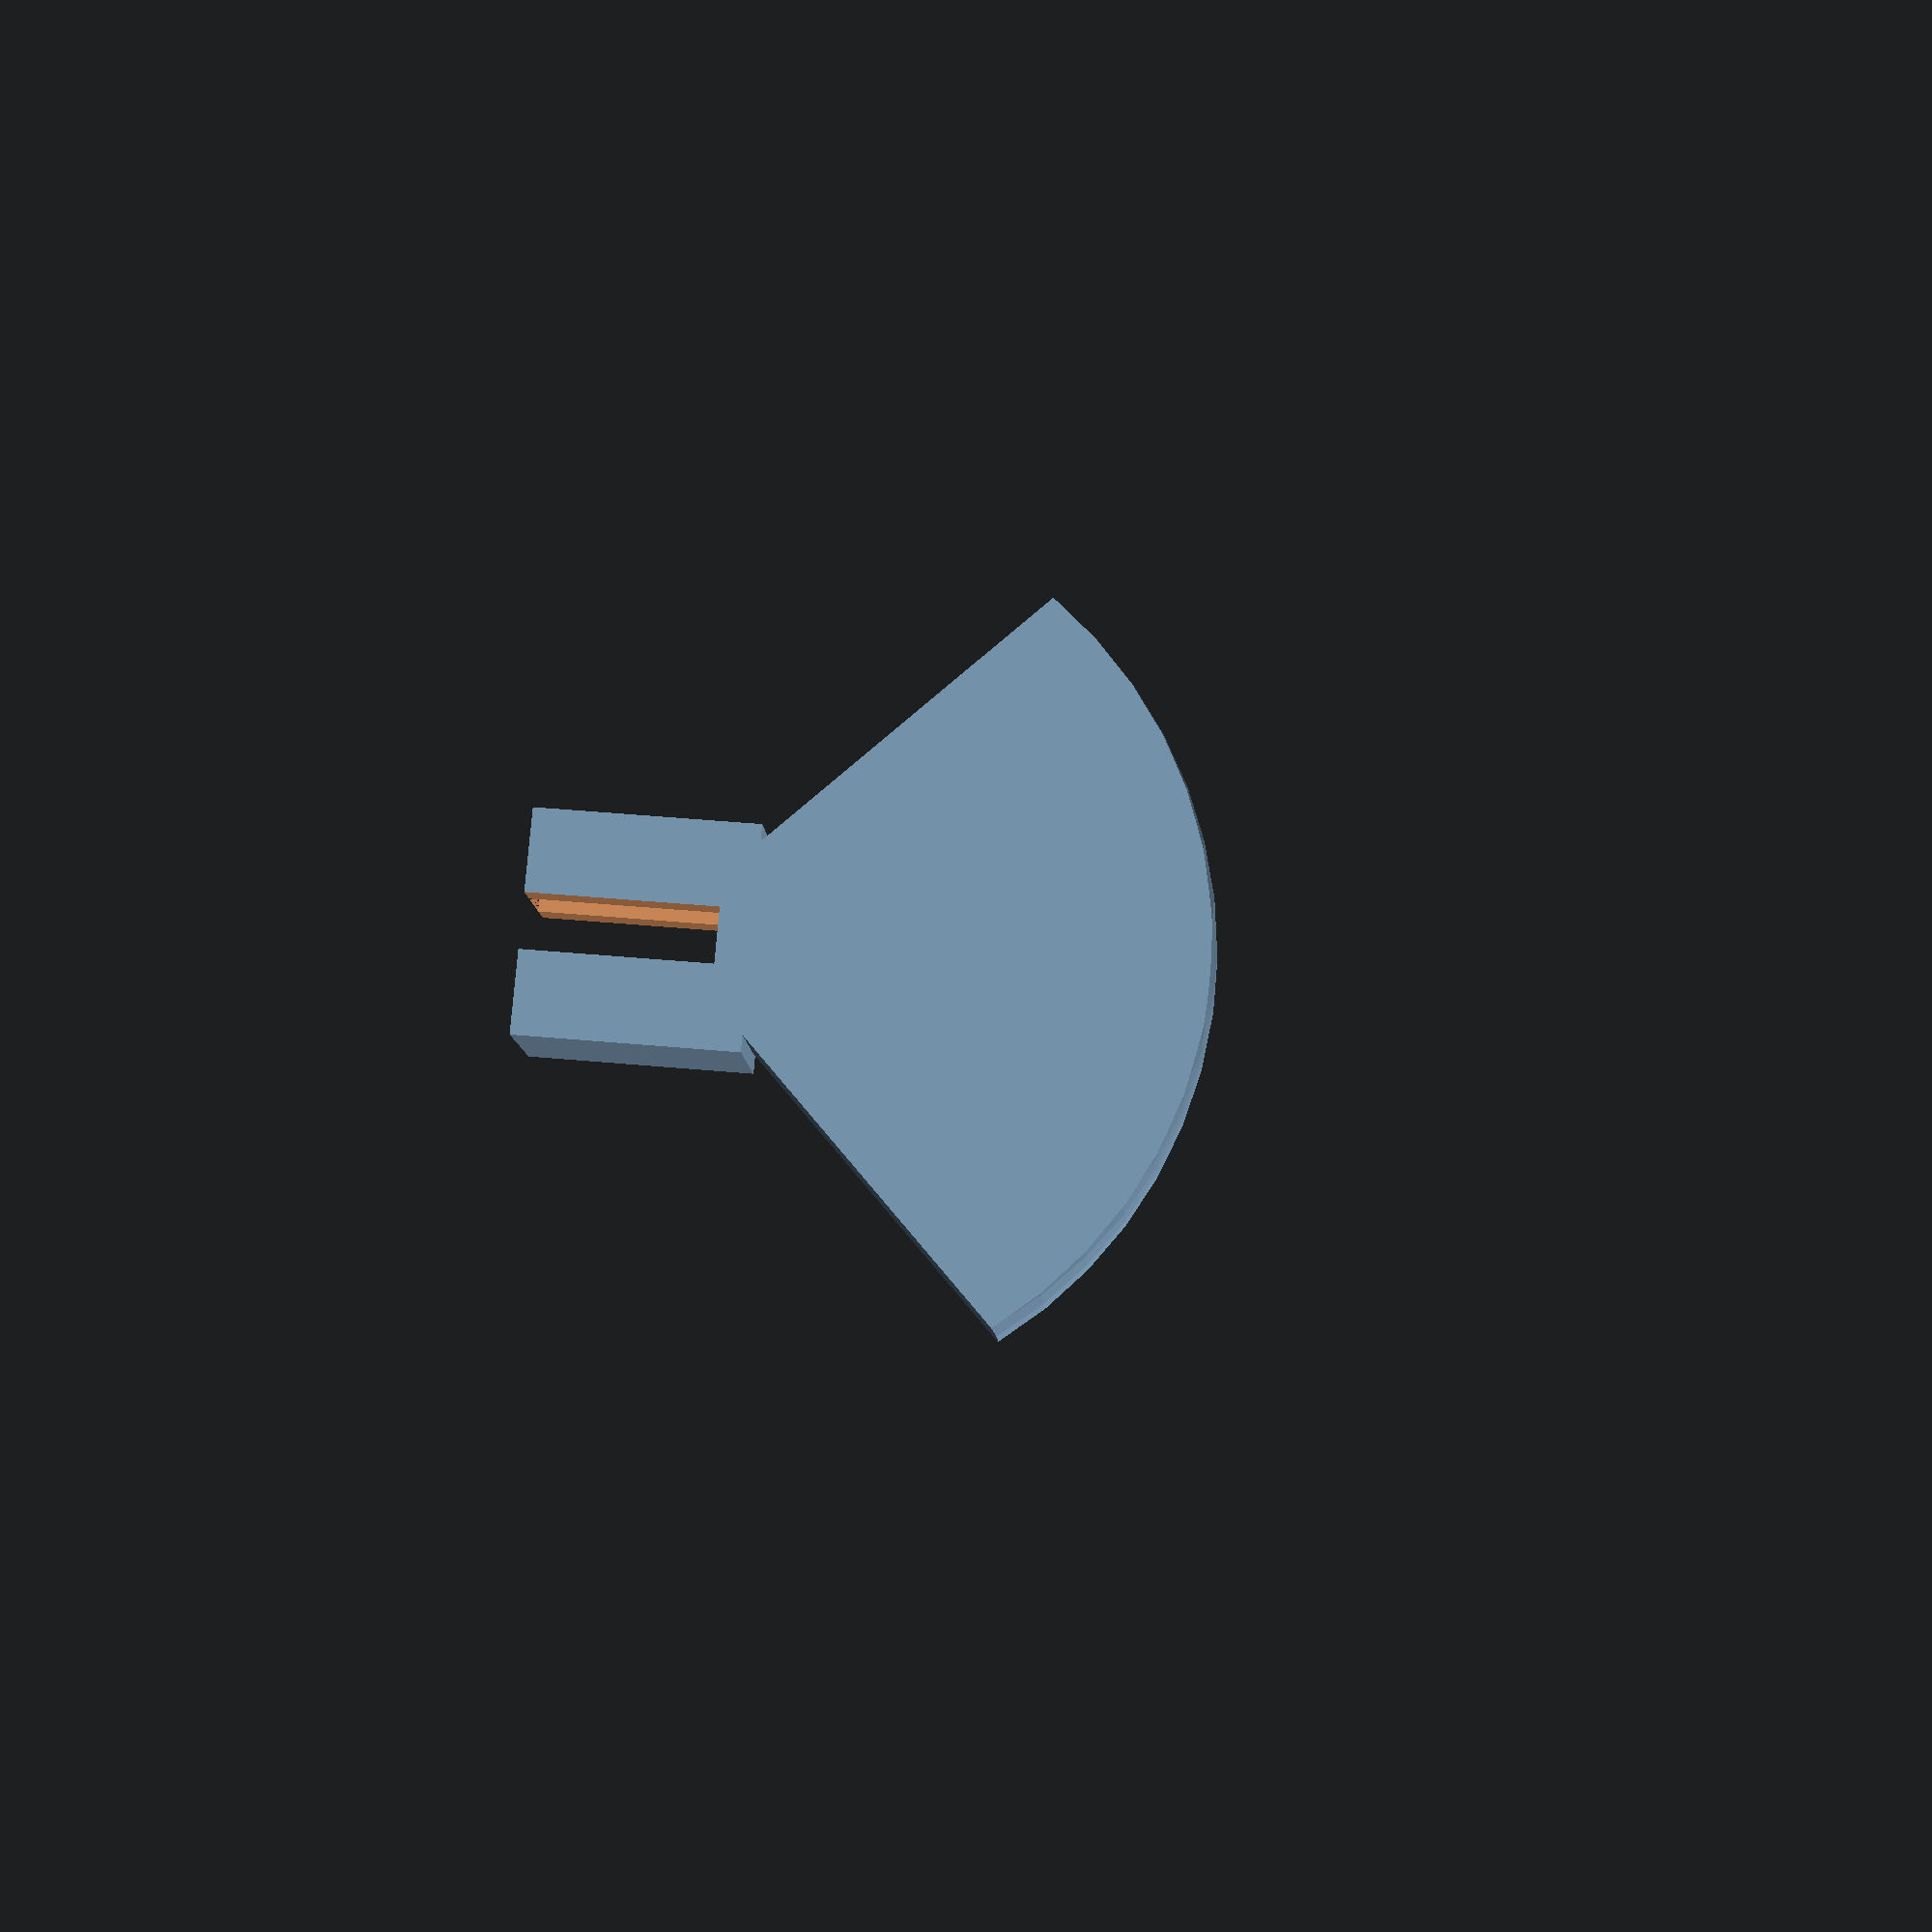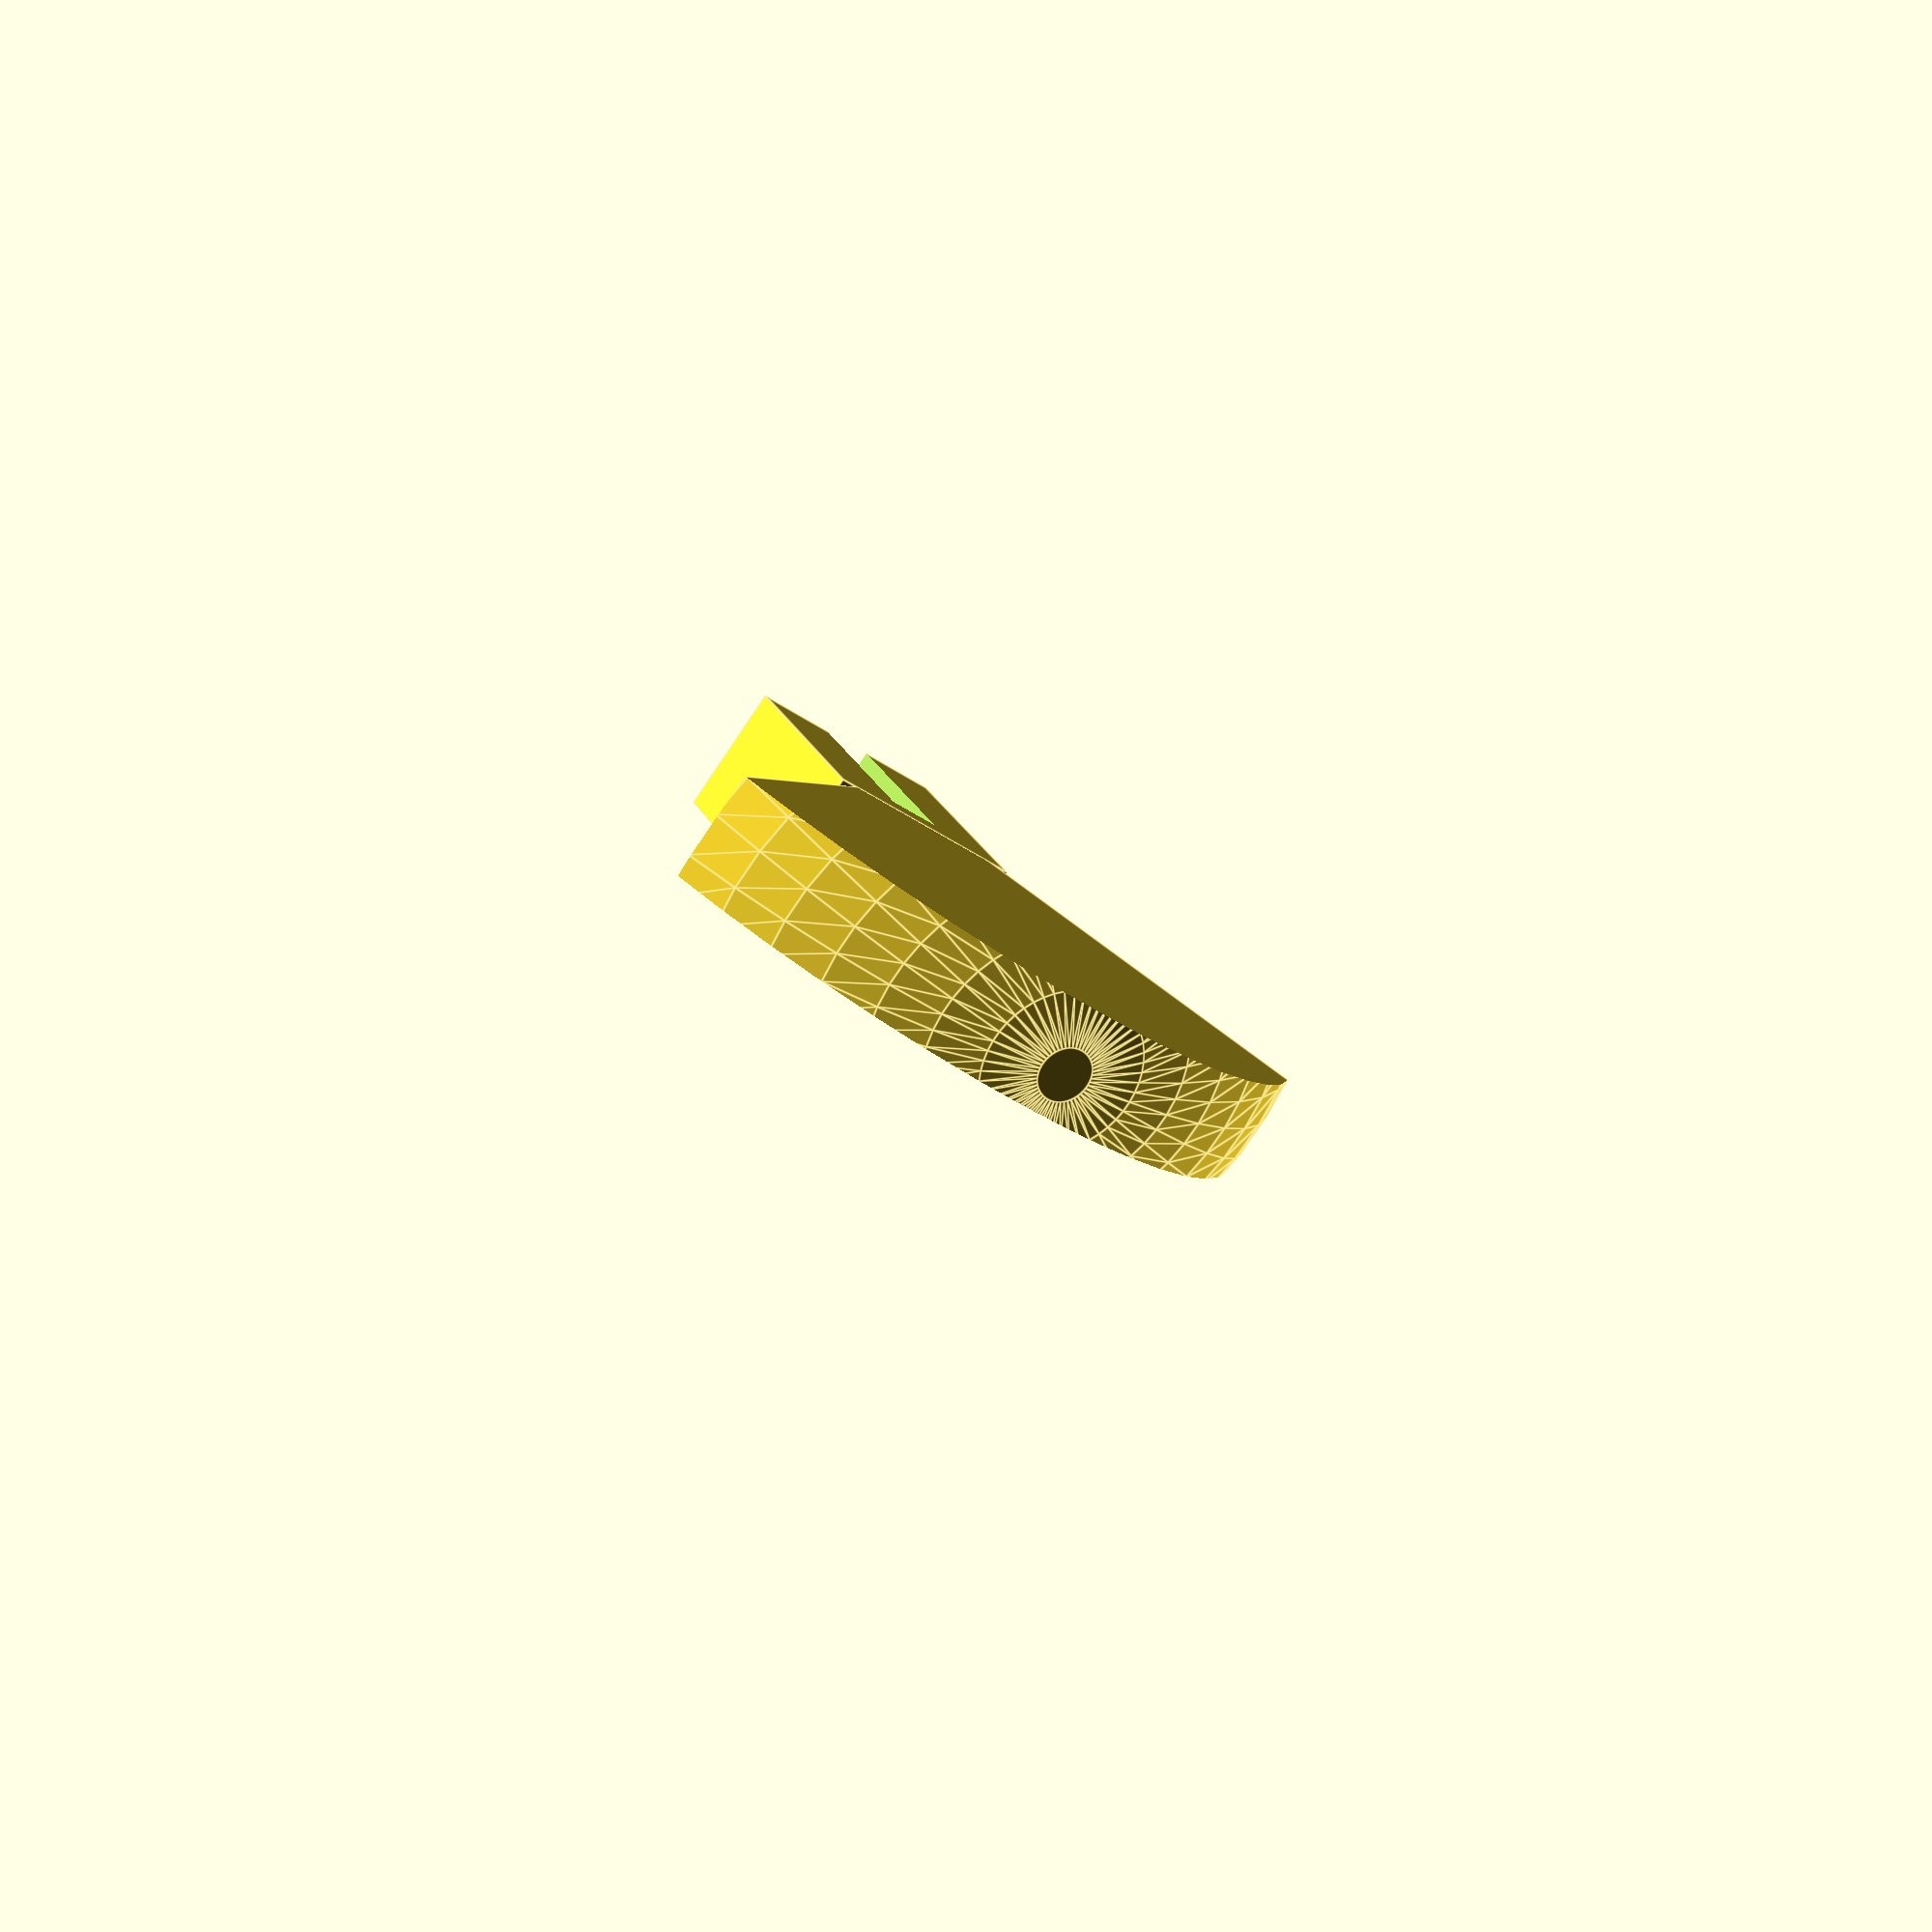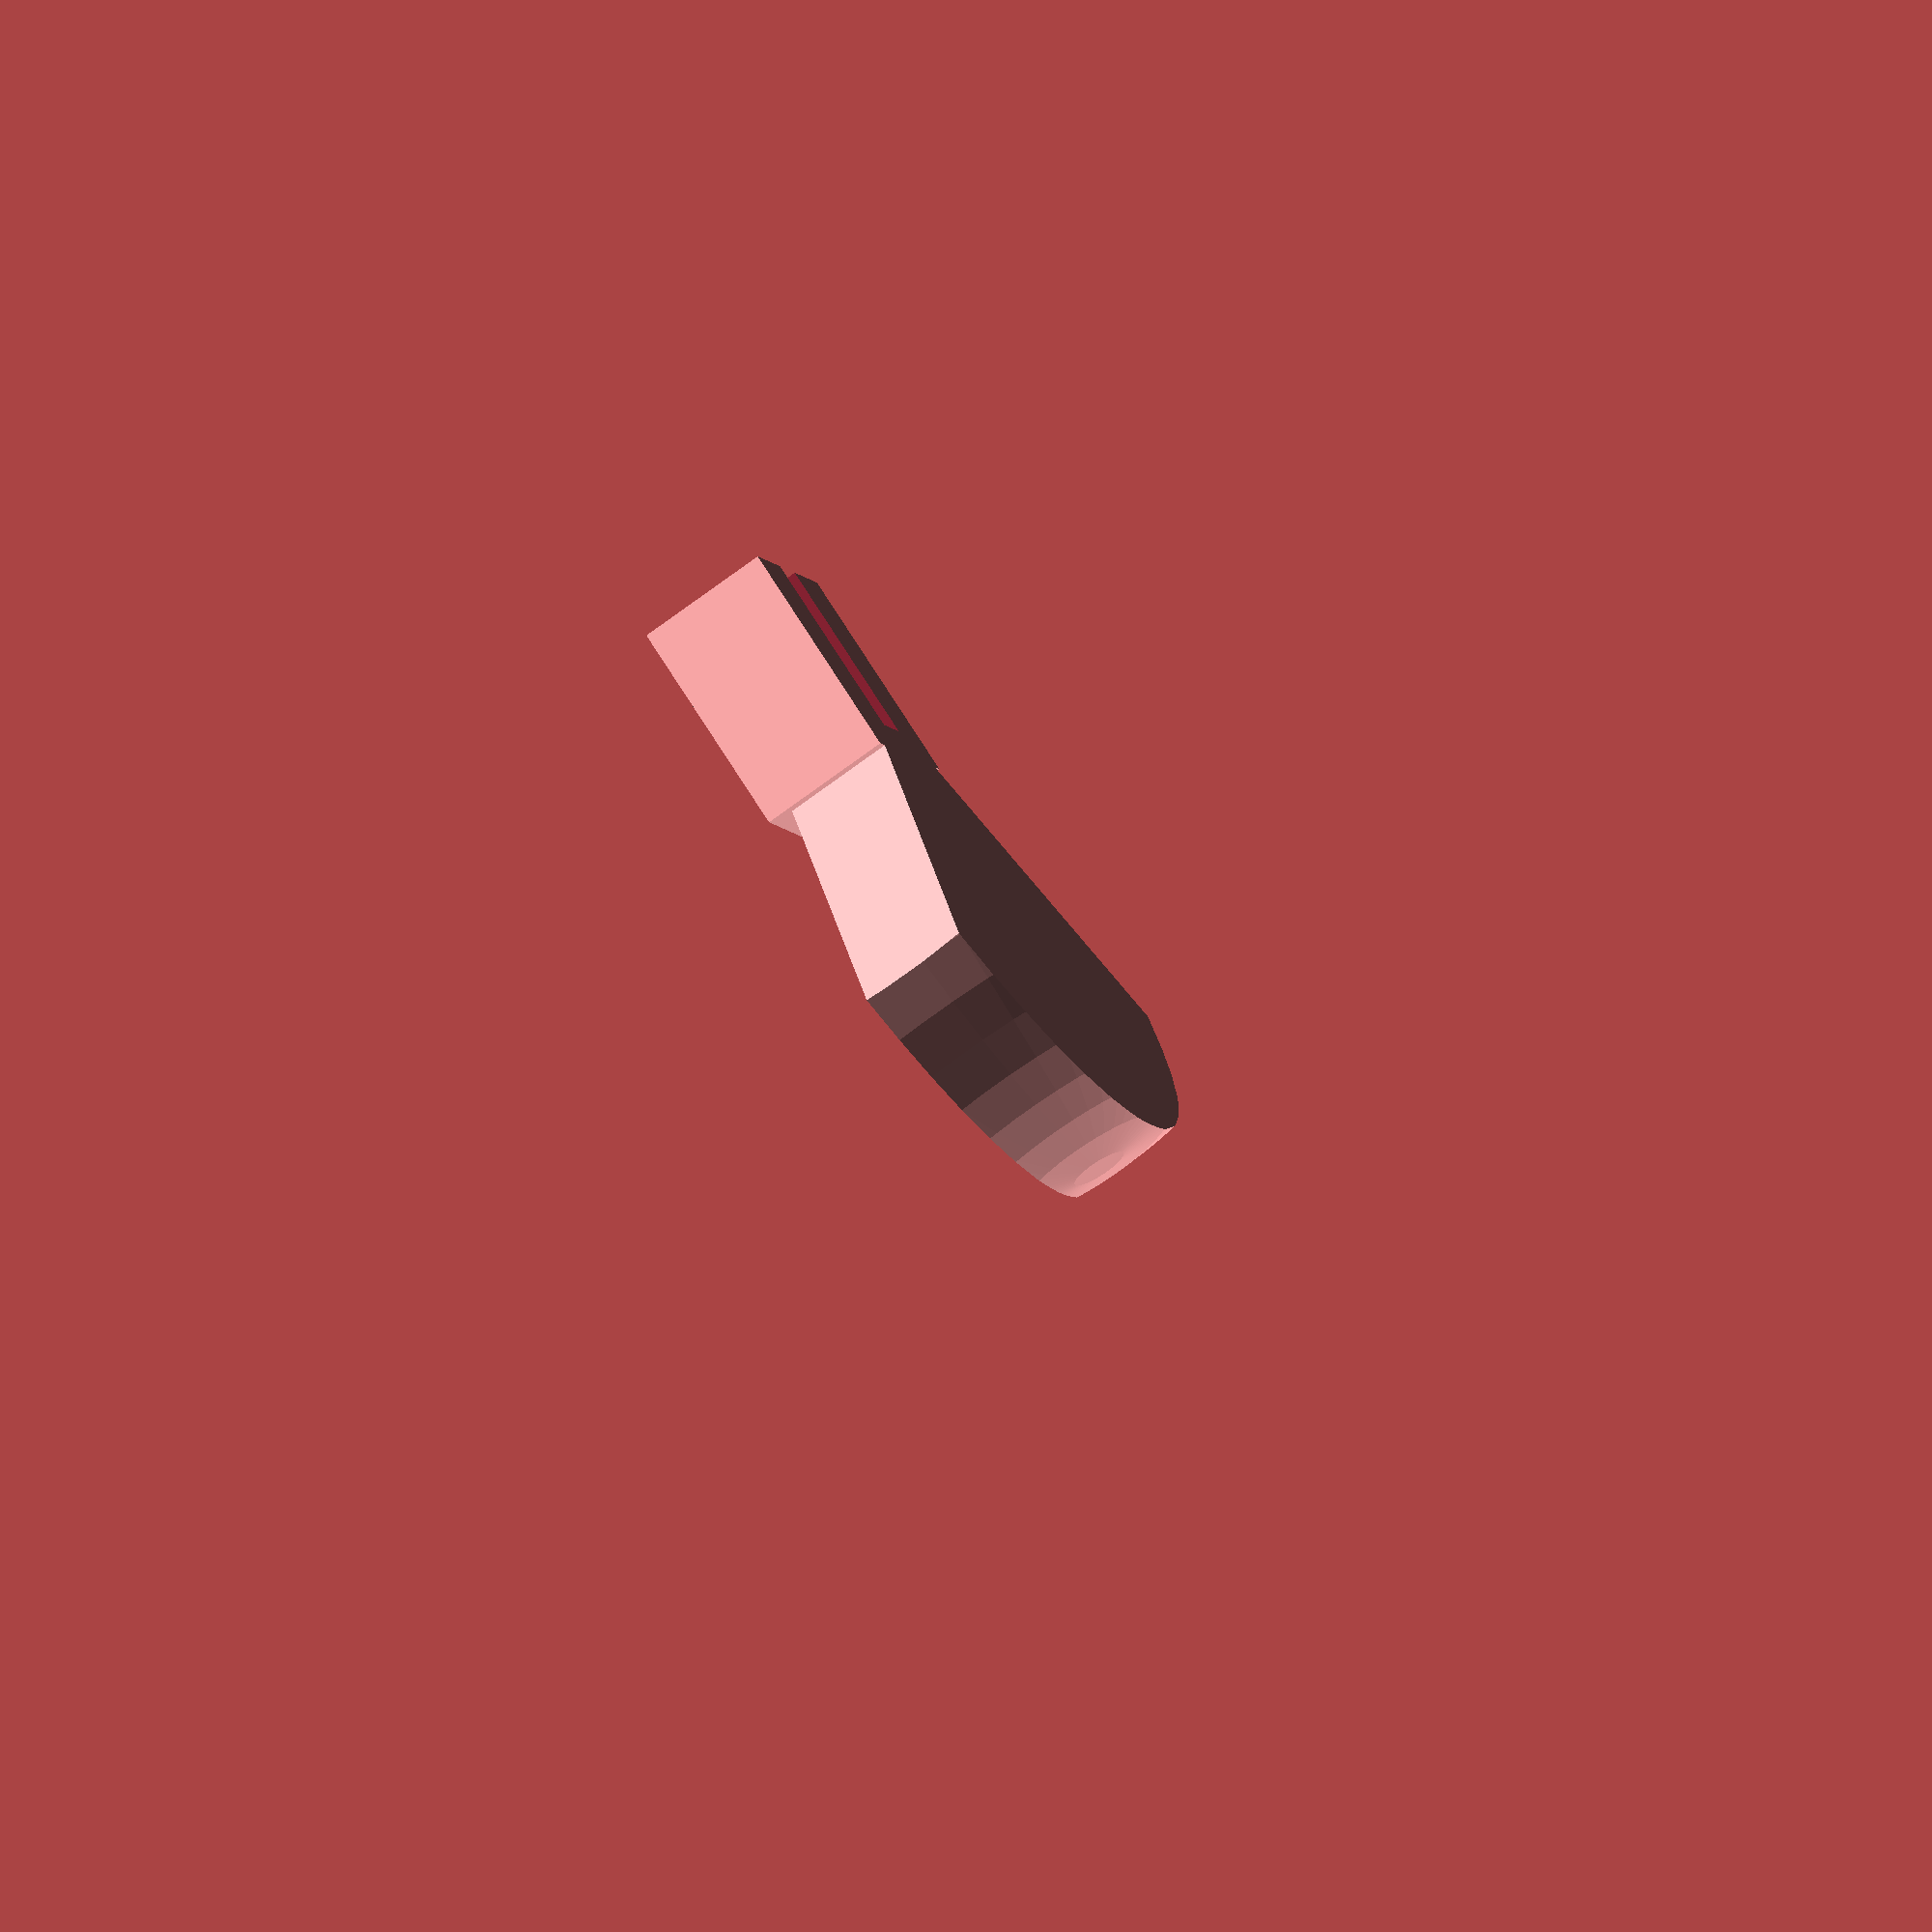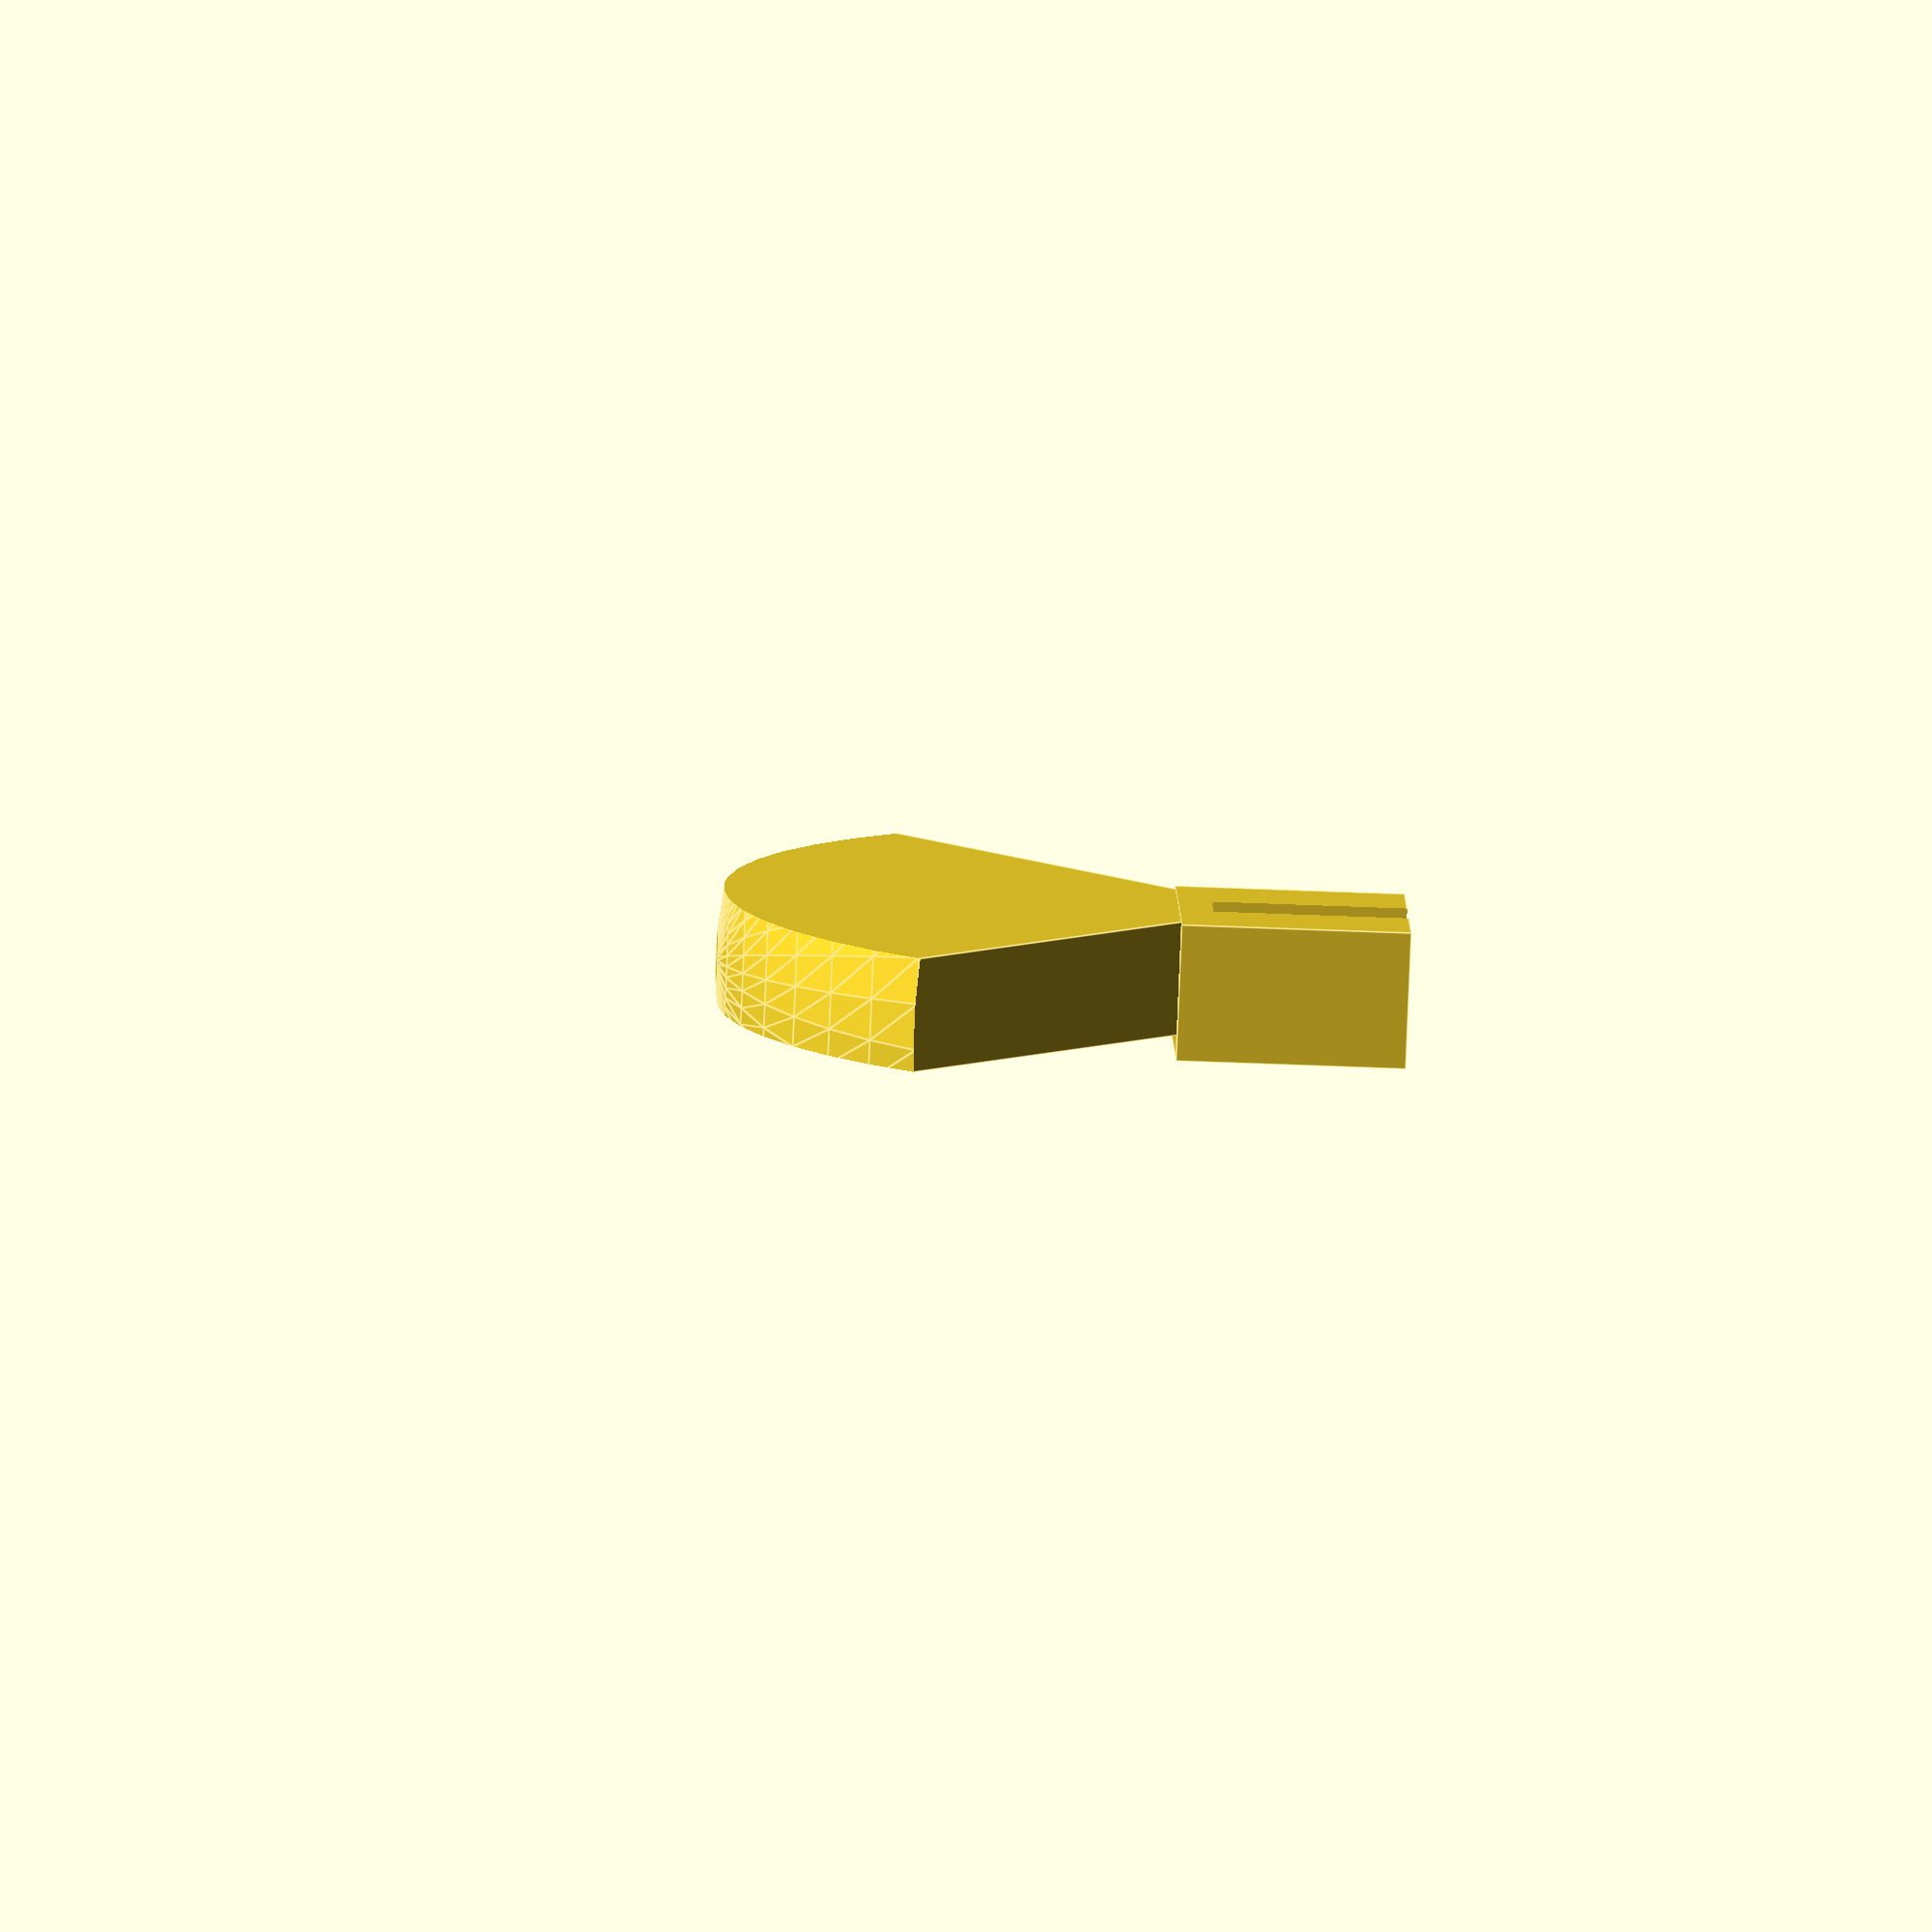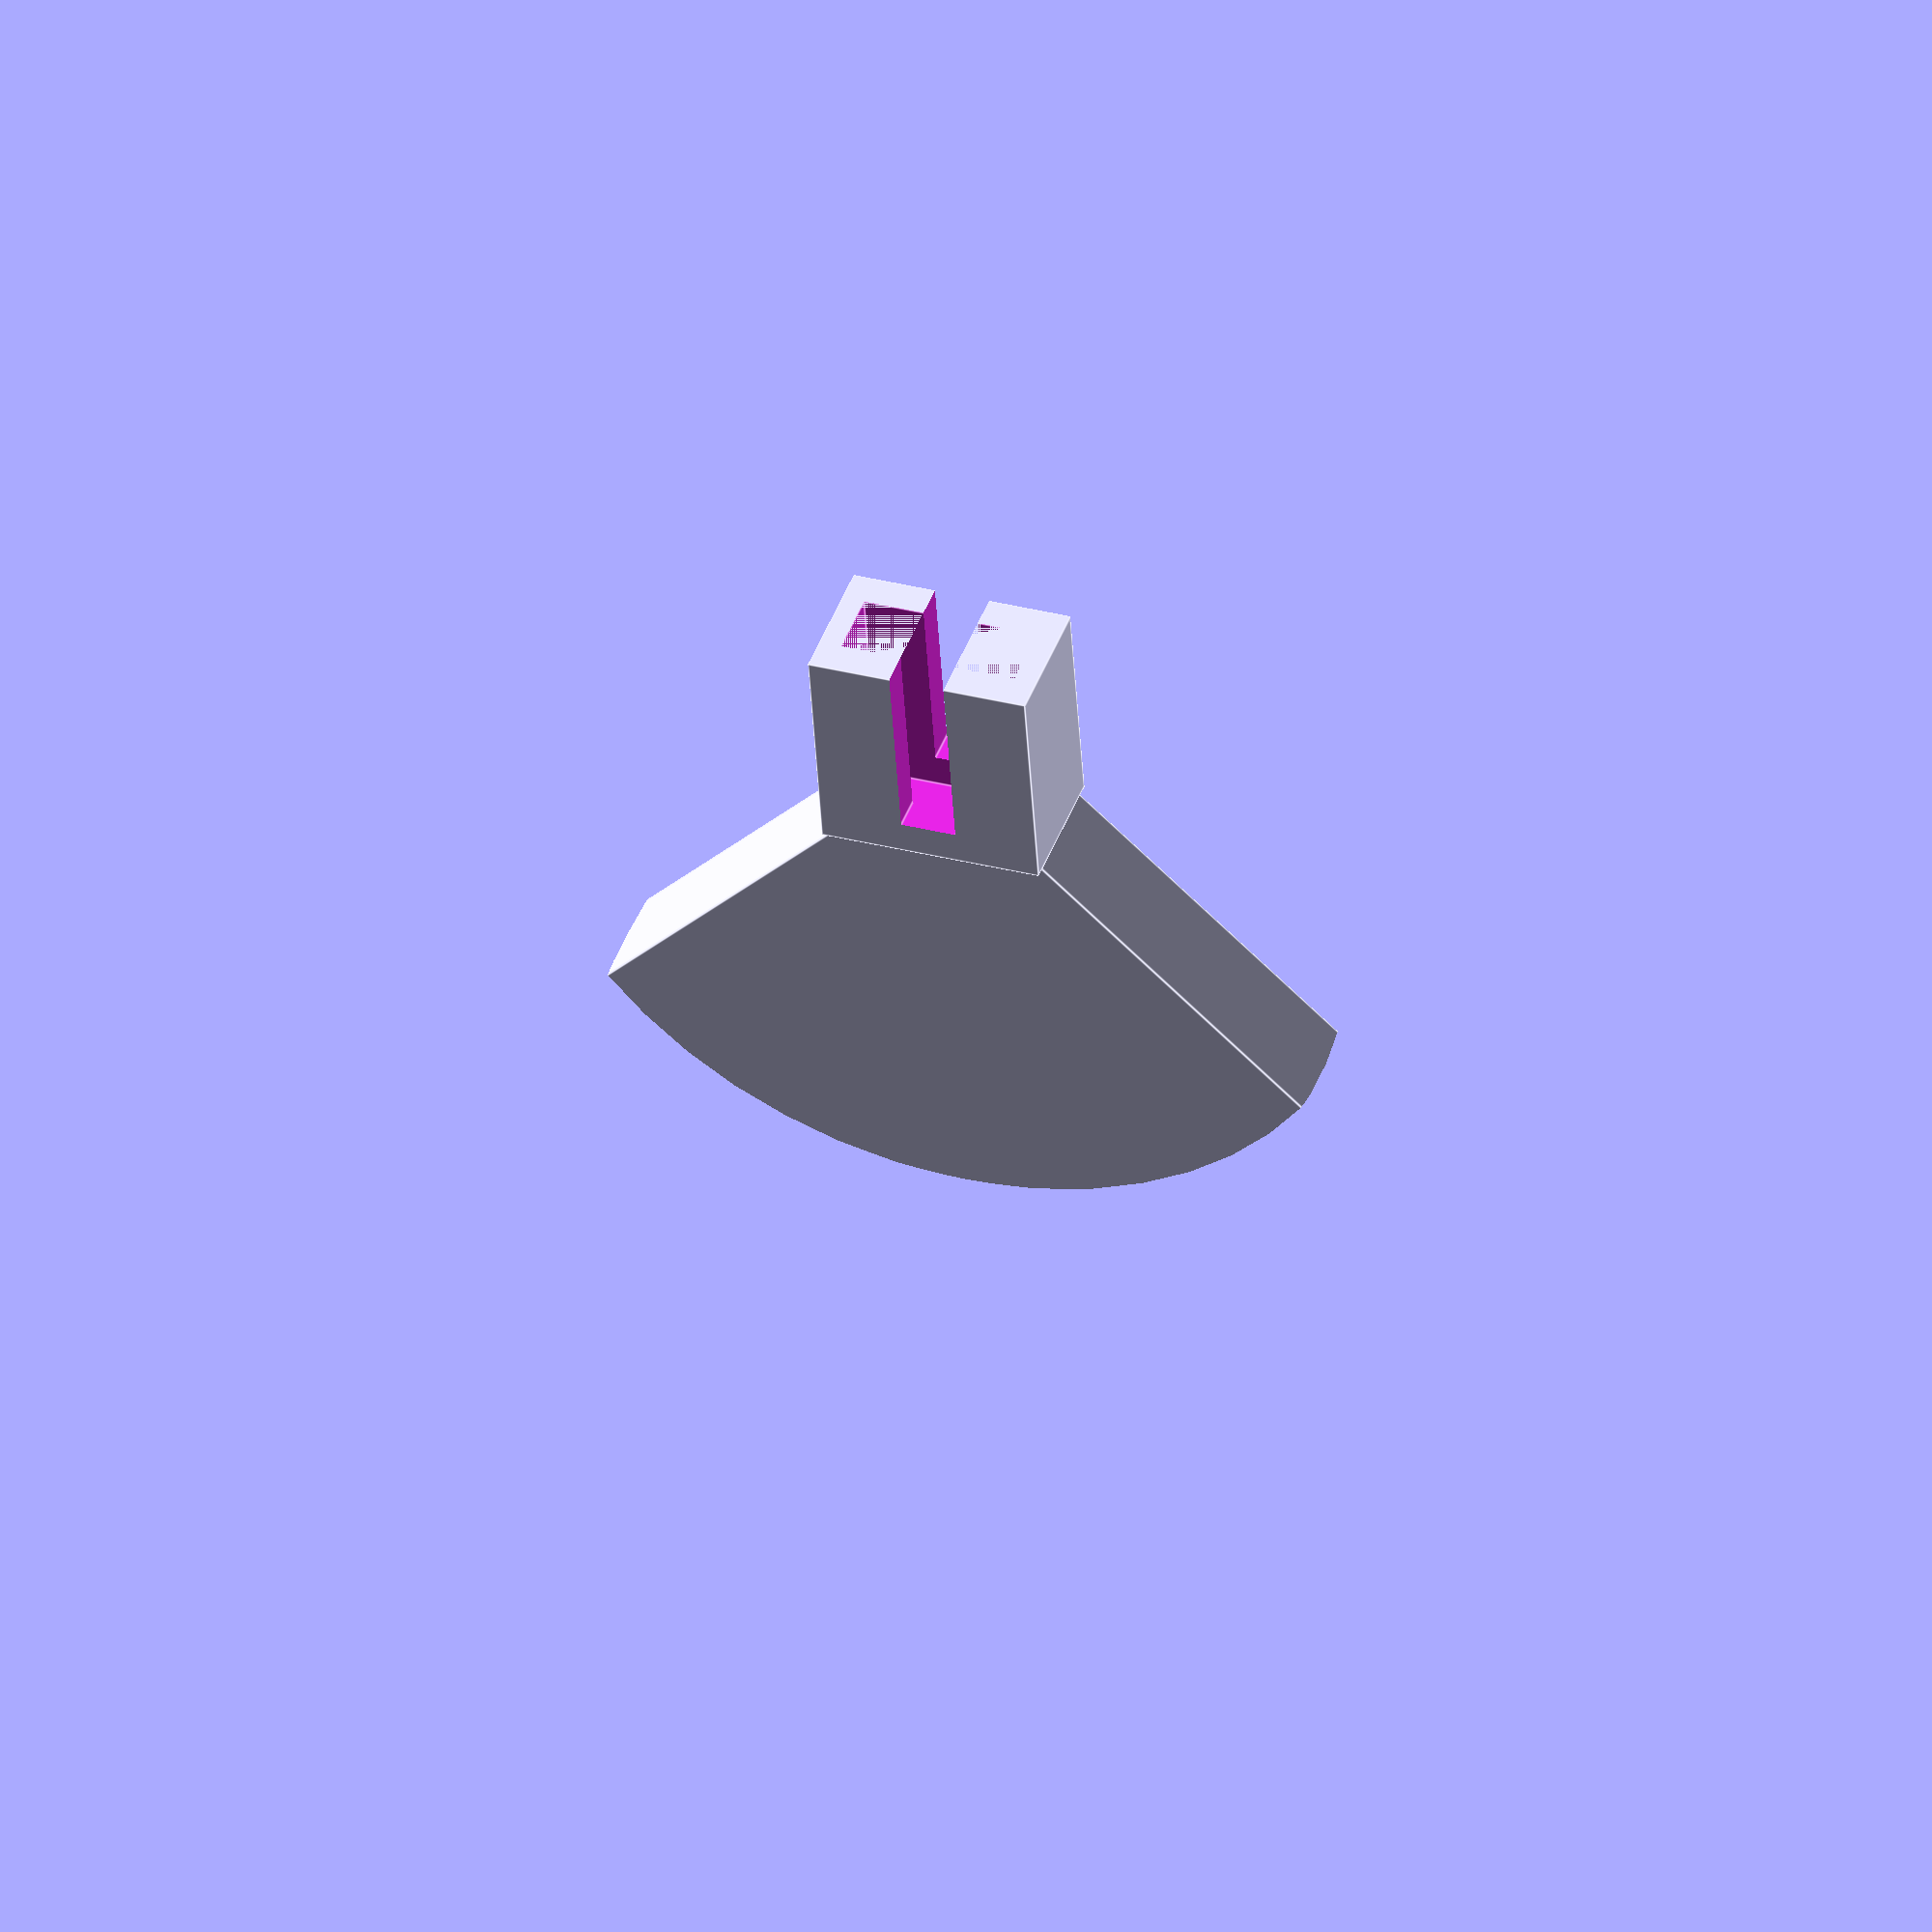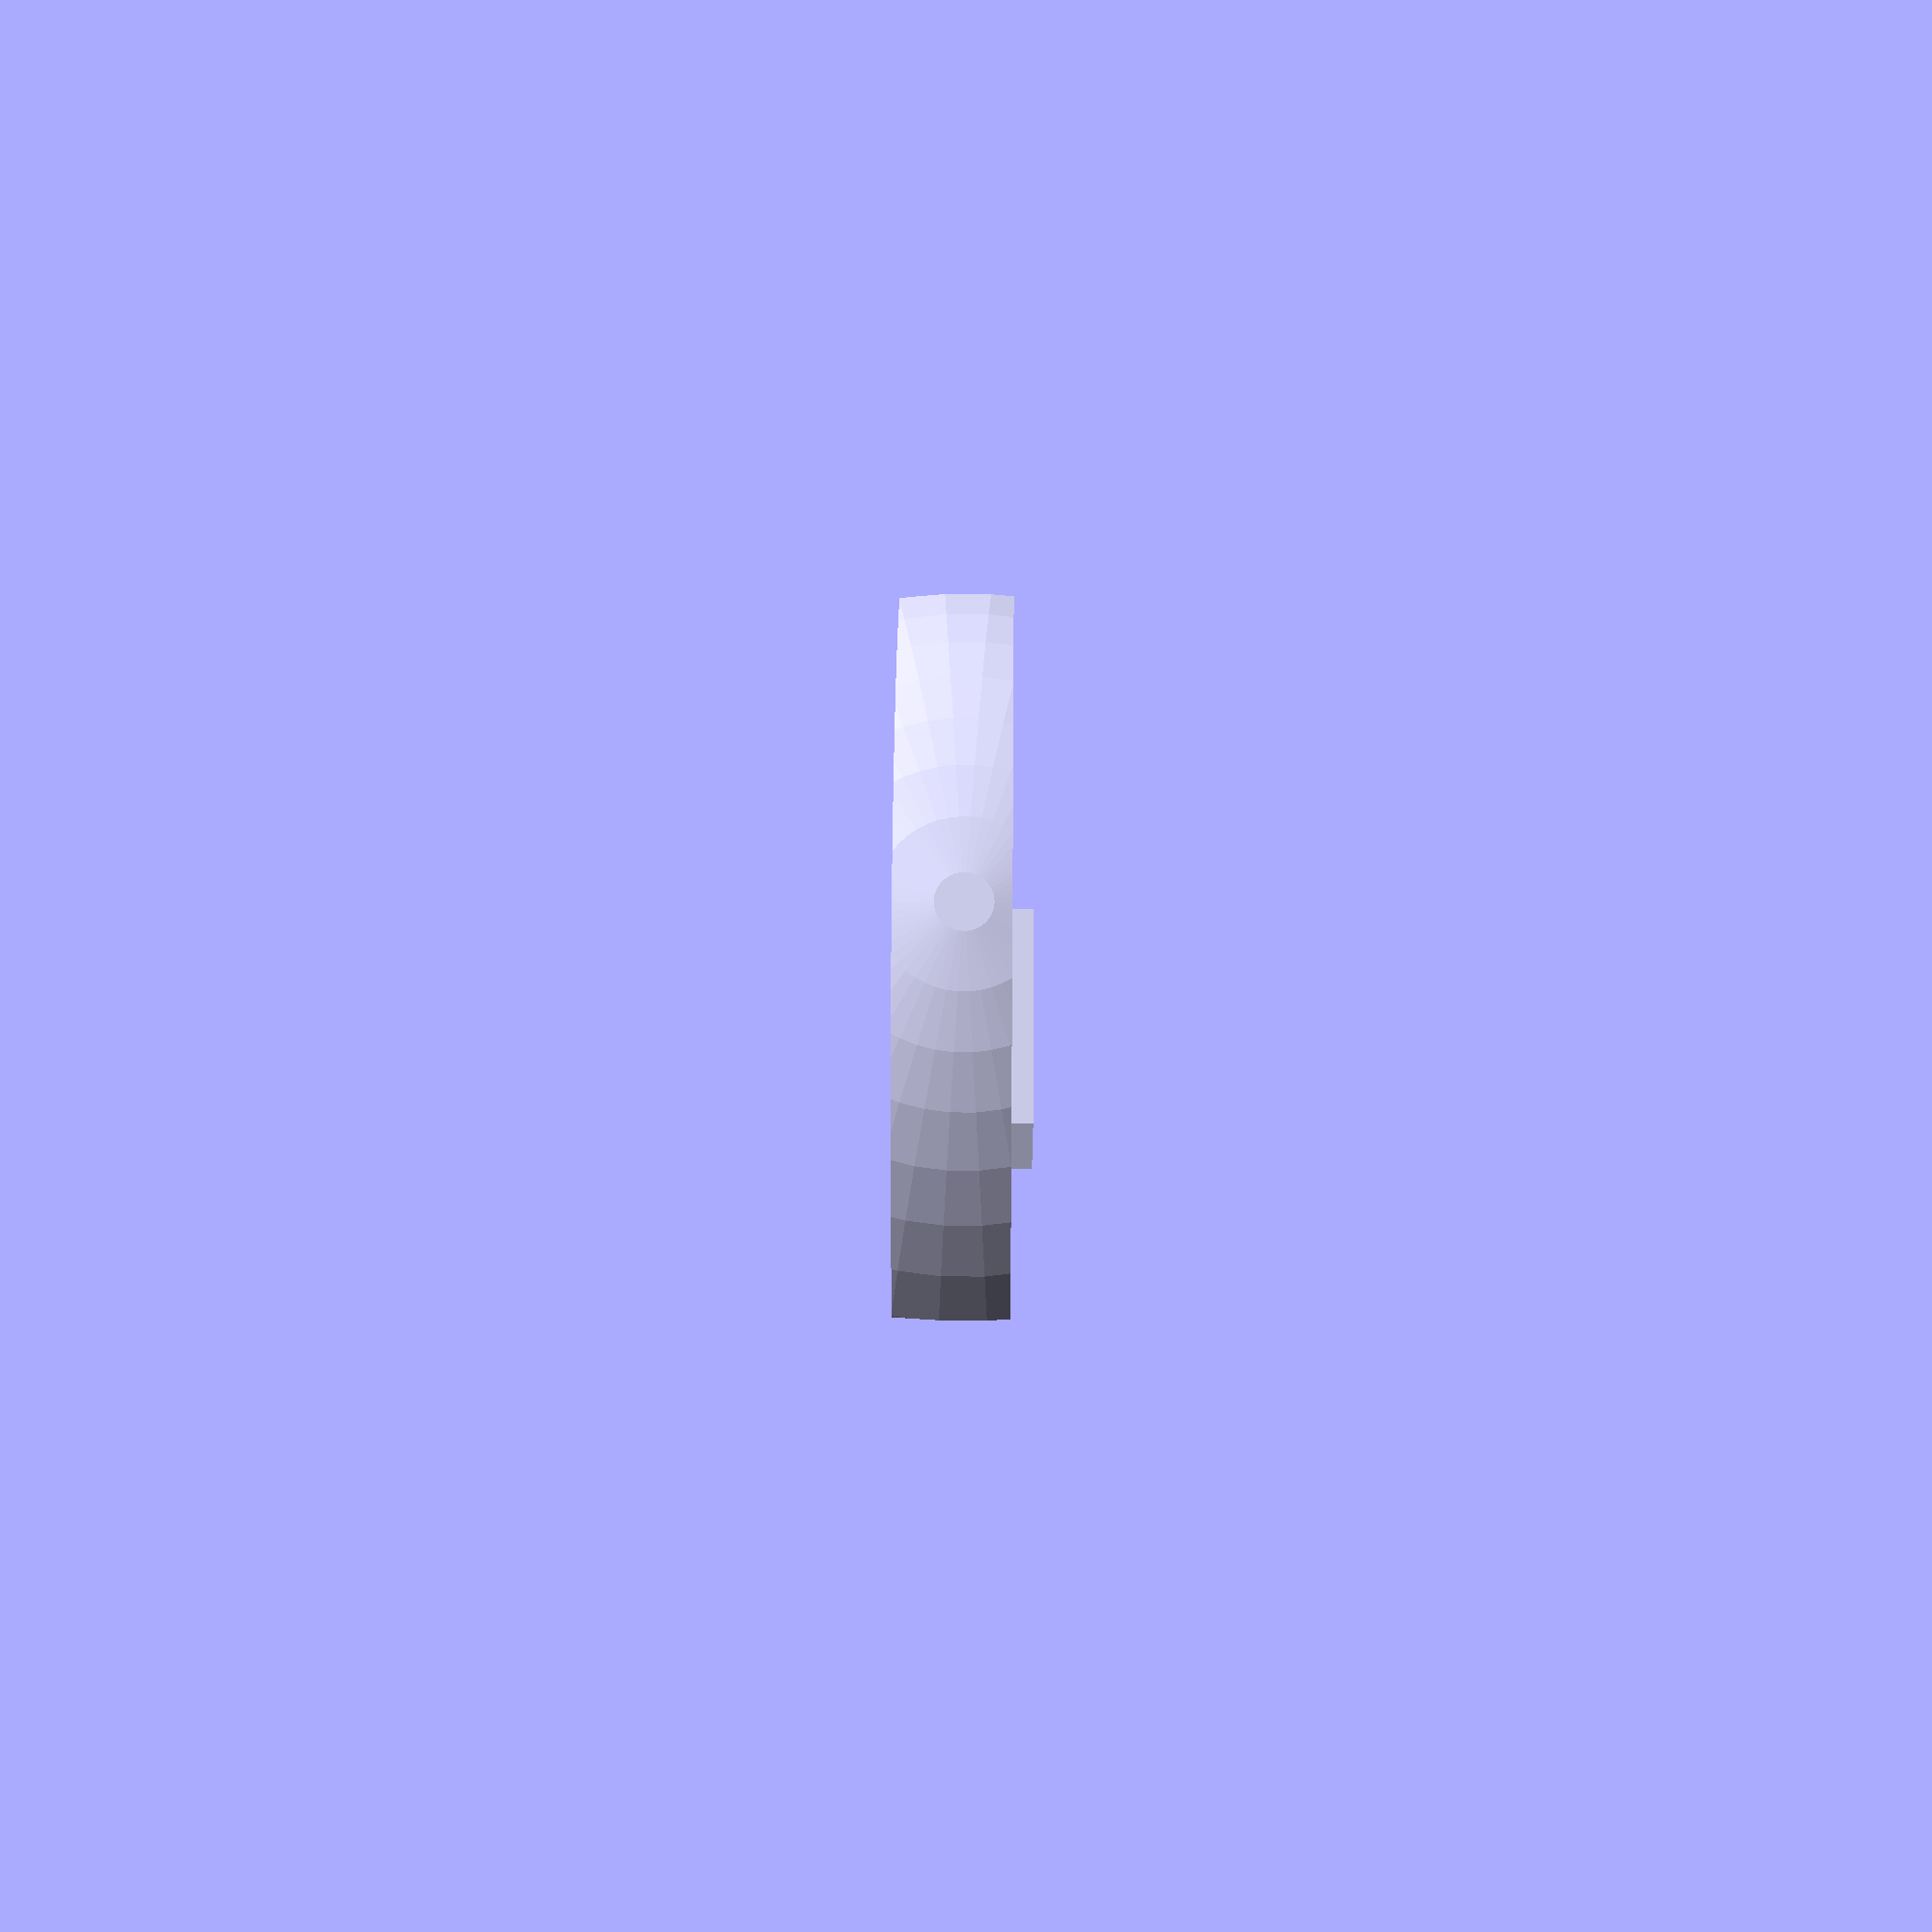
<openscad>
connector_height = 10;
connector_width = 10;
connector_thickness = 6;
cross_1_thickness = 3;
cross_2_thickness = 2.5;

union(){
intersection(){
difference()
{
    sphere(r=20, center = true, $fn=50);
    translate([-20,-20,-40]) cube([40,40,40]); //bottom
   
}
 rotate([45,0,0])
        translate([-3,-3,-3]) cube([5,30,30]); //border
}
translate([0,0,-connector_height/2])
    difference(){
        cube([connector_thickness,connector_width,connector_height], center = true); // bottom cube
        cube([cross_1_thickness,connector_width-2,connector_height], center=true); // partial cut
        translate([0,0,-1]) // complete cut
            rotate([0,0,90]) cube([cross_2_thickness,connector_width-2,connector_height-1], center =true);
        }
}
</openscad>
<views>
elev=129.4 azim=240.6 roll=264.4 proj=p view=wireframe
elev=153.1 azim=307.3 roll=202.3 proj=p view=edges
elev=106.4 azim=342.3 roll=212.2 proj=o view=solid
elev=224.1 azim=323.9 roll=92.9 proj=o view=edges
elev=227.9 azim=250.6 roll=356.5 proj=o view=edges
elev=194.2 azim=180.4 roll=179.6 proj=p view=solid
</views>
